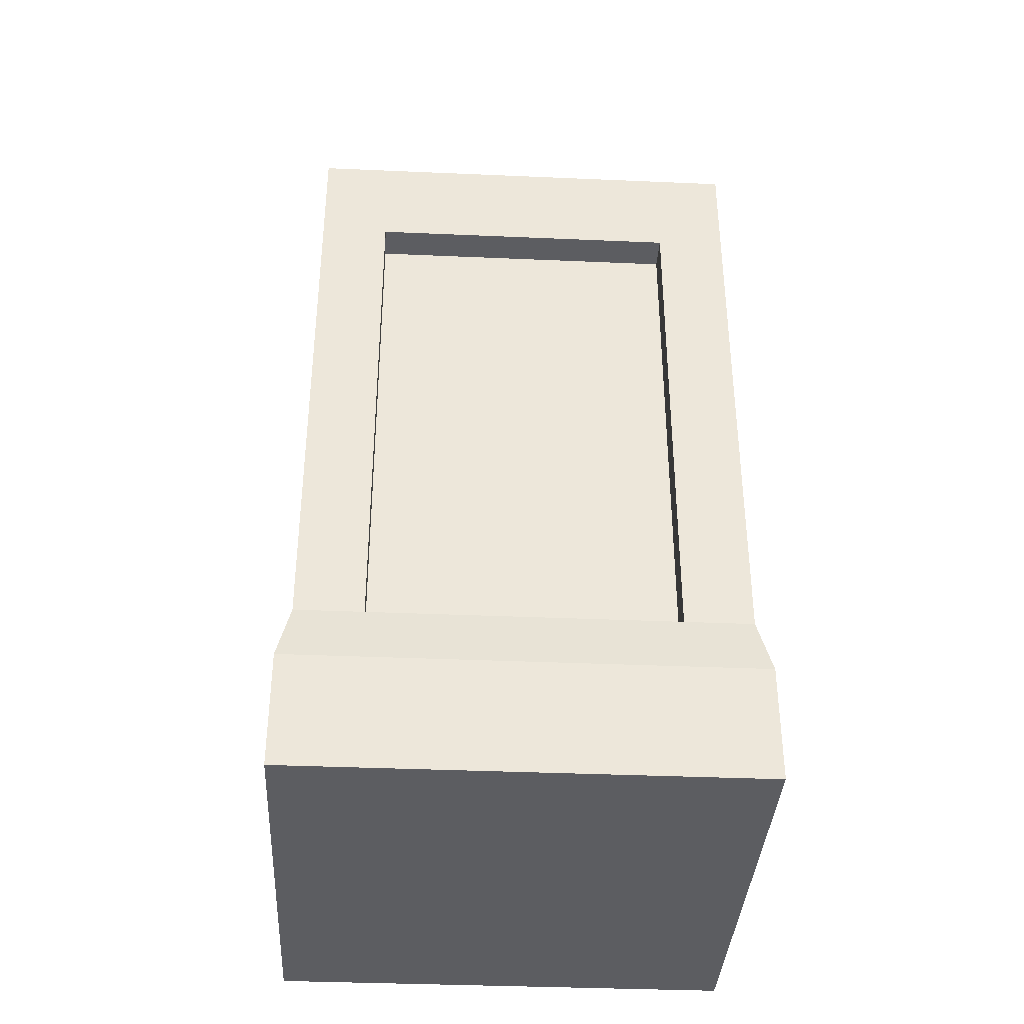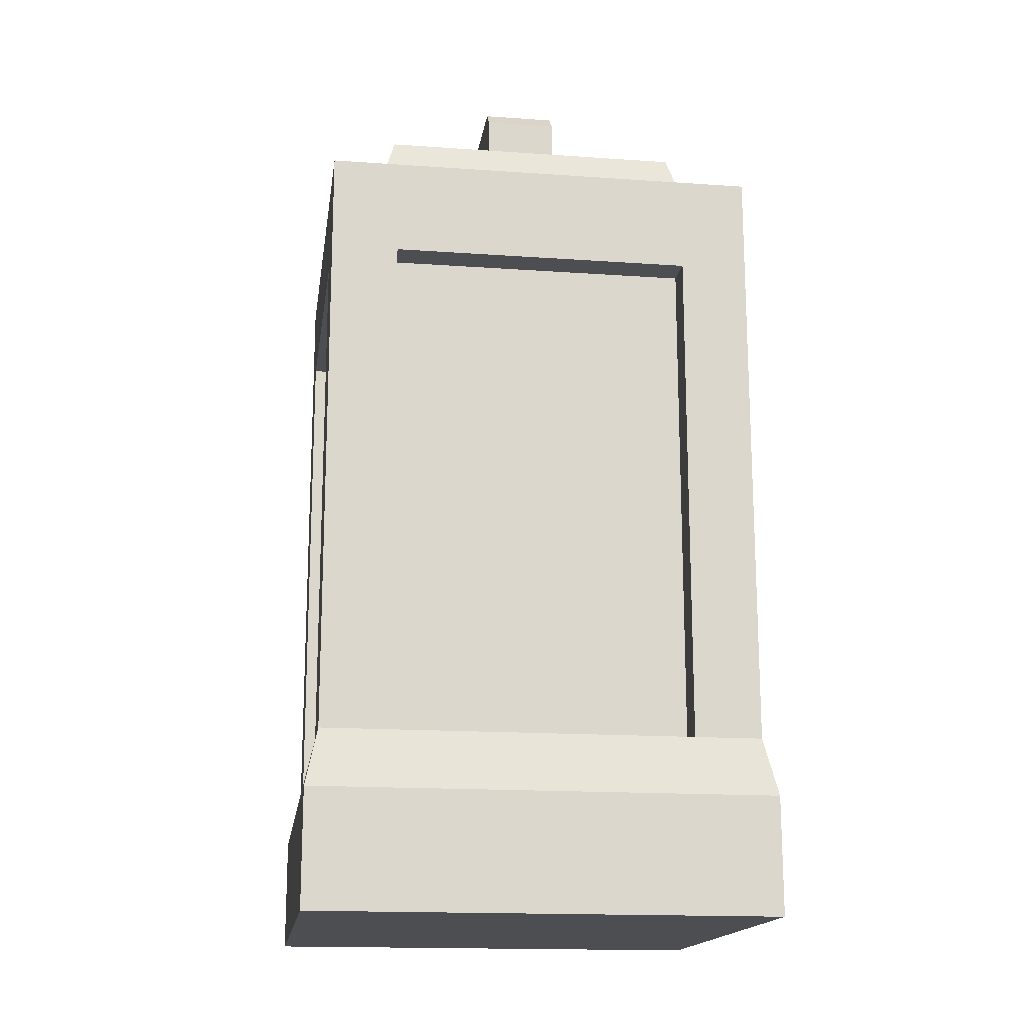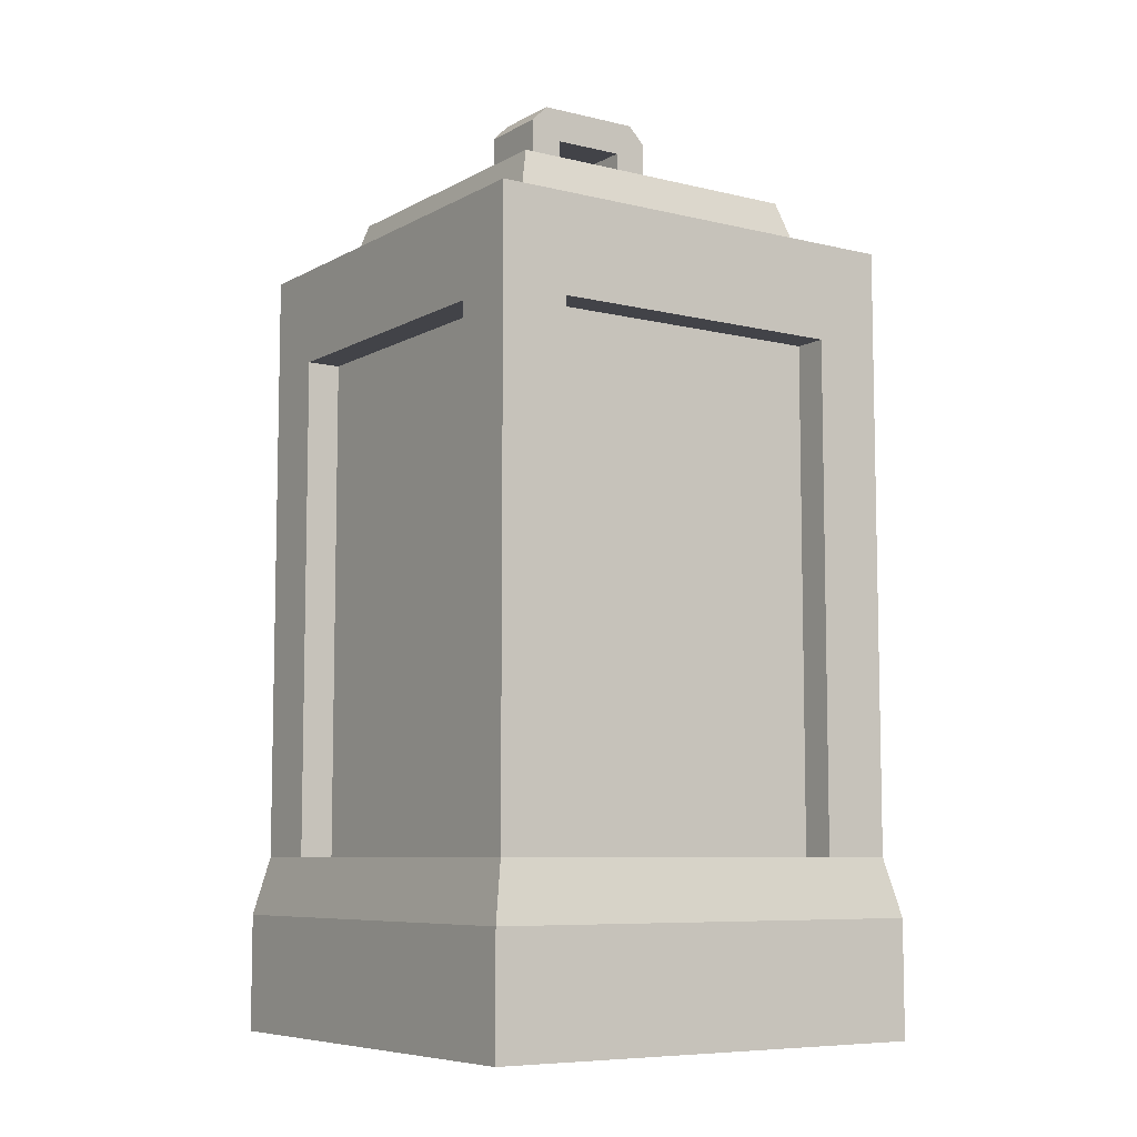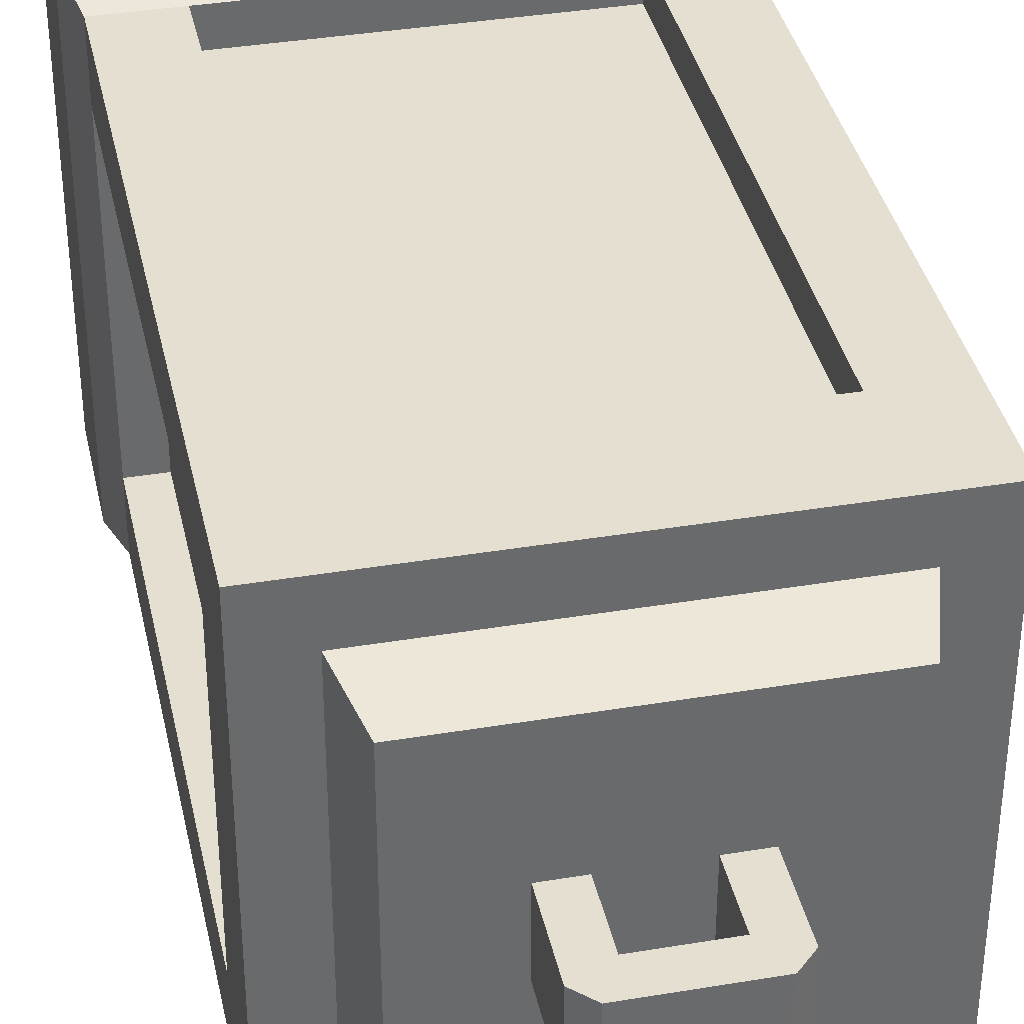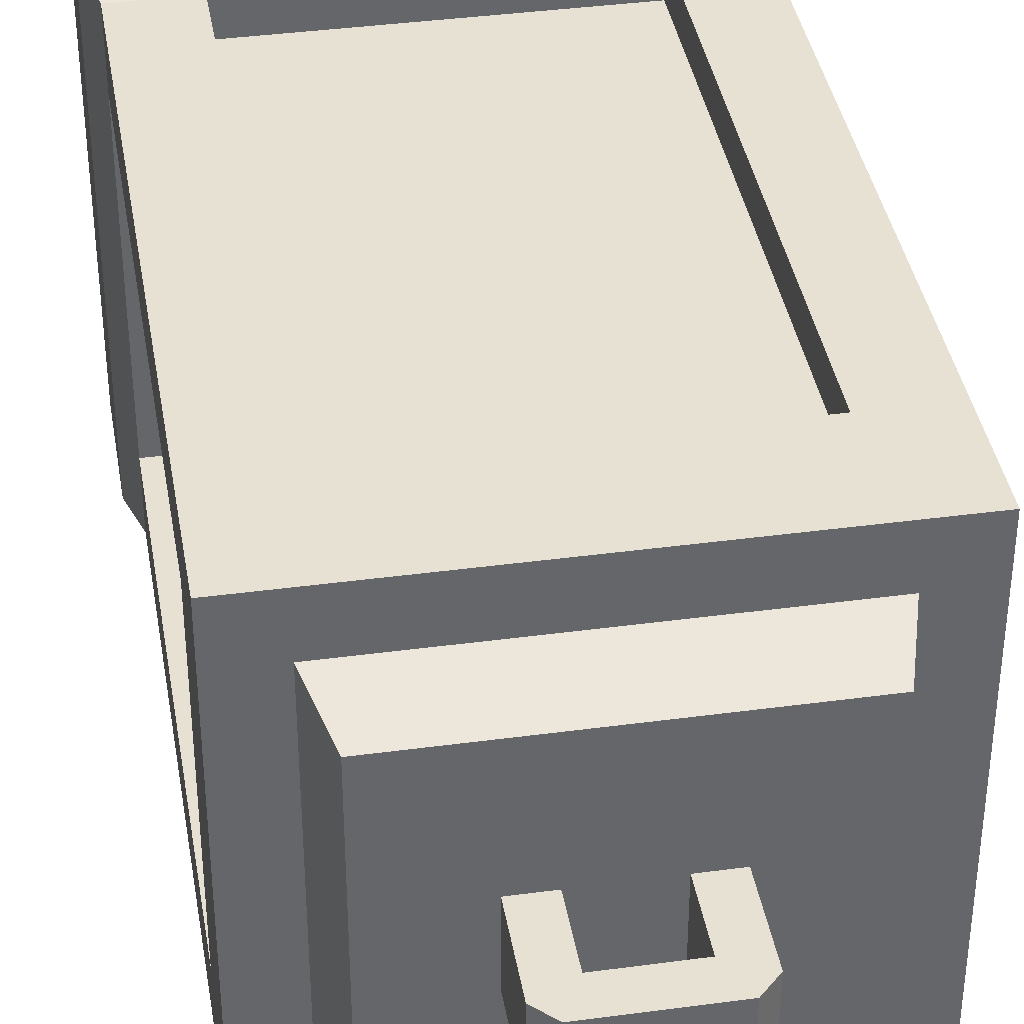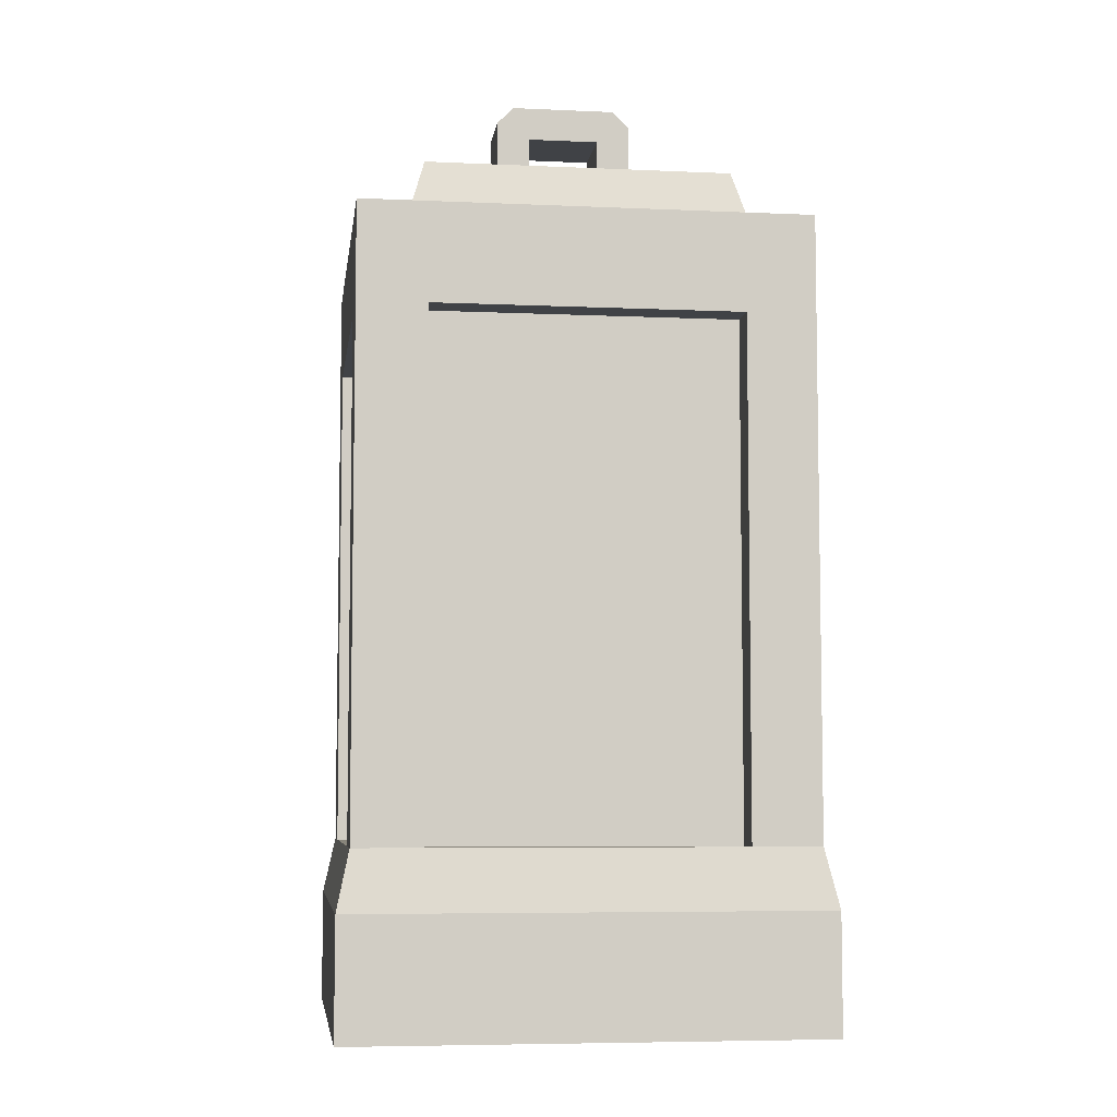
<metadata>
{"format":"obj","ext":"obj","renderer":"f3d","projection":"perspective","resolution":1024,"background":"white","views":[{"elev":-37.1,"azim":176.8,"up":"+Y"},{"elev":-16.6,"azim":-98.1,"up":"+Y"},{"elev":-7.6,"azim":-34.2,"up":"+Y"},{"elev":37.4,"azim":167.9,"up":"+Z"},{"elev":38.8,"azim":170.4,"up":"+Z"},{"elev":-6.3,"azim":172.4,"up":"+Y"}]}
</metadata>
<code>
g lanternGlass
v 0.01119 0.2819 0.01154
v 0.01119 0.2819 -0.01154
v -0.01119 0.2819 0.01154
v -0.01119 0.2819 -0.01154
v 0.01119 0.2623 -0.01154
v 0.01119 0.2623 0.01154
v -0.01636 0.2923 -0.01154
v -0.01636 0.2923 0.01154
v -0.02154 0.2871 -0.01154
v -0.02154 0.2871 0.01154
v 0.06899 0.0549 -0.04764
v 0.05832 0.0549 -0.04764
v 0.06899 0.2135 -0.04764
v 0.05832 0.1235 -0.04764
v 0.05832 0.1449 -0.04764
v 0.05832 0.2135 -0.04764
v 0.04764 0.2135 0.06899
v 0.04764 0.2135 0.05832
v -0.04764 0.2135 0.06899
v -0.04764 0.2135 0.05832
v -0.06899 0.0549 0.04764
v -0.05832 0.0549 0.04764
v -0.06899 0.2135 0.04764
v -0.05832 0.1235 0.04764
v -0.05832 0.1449 0.04764
v -0.05832 0.2135 0.04764
v 0.07296 0 0.07296
v 0.07296 0 -0.07296
v -0.07296 0 0.07296
v -0.07296 0 -0.07296
v -0.07296 0.0366 -0.07296
v 0.07296 0.0366 -0.07296
v -0.06899 0.0549 -0.06899
v 0.06899 0.0549 -0.06899
v -0.04764 0.0549 -0.06899
v 0.04764 0.0549 -0.06899
v -0.05293 0.244 -0.05293
v 0.05293 0.244 -0.05293
v -0.04764 0.2623 -0.04764
v 0.04764 0.2623 -0.04764
v 0.06899 0.0549 0.06899
v 0.04764 0.0549 0.06899
v 0.06899 0.244 0.06899
v -0.06899 0.244 0.06899
v -0.06899 0.0549 0.06899
v -0.04764 0.0549 0.06899
v -0.06899 0.2135 -0.04764
v -0.06899 0.244 -0.06899
v -0.06899 0.0549 -0.04764
v 0.05832 0.0549 0.04764
v 0.06899 0.0549 0.04764
v 0.05832 0.1235 0.04764
v 0.06899 0.2135 0.04764
v 0.05832 0.1449 0.04764
v 0.05832 0.2135 0.04764
v 0.01636 0.2923 -0.01154
v 0.01636 0.2923 0.01154
v 0.05293 0.244 0.05293
v -0.05293 0.244 0.05293
v 0.04764 0.2623 0.04764
v -0.04764 0.2623 0.04764
v -0.02154 0.2623 -0.01154
v -0.01119 0.2623 -0.01154
v 0.02154 0.2871 -0.01154
v 0.02154 0.2623 -0.01154
v 0.02154 0.2871 0.01154
v 0.02154 0.2623 0.01154
v 0.04764 0.0549 0.05832
v 0.04764 0.1235 0.05832
v 0.04764 0.1449 0.05832
v -0.05832 0.2135 -0.04764
v 0.06899 0.244 -0.06899
v 0.04764 0.2135 -0.05832
v 0.04764 0.2135 -0.06899
v -0.04764 0.2135 -0.05832
v -0.04764 0.2135 -0.06899
v -0.05832 0.0549 -0.04764
v -0.05832 0.1235 -0.04764
v -0.05832 0.1449 -0.04764
v -0.04764 0.0549 0.05832
v -0.04764 0.0549 -0.05832
v -0.04764 0.1449 -0.05832
v -0.04764 0.1235 -0.05832
v -0.07296 0.0366 0.07296
v -0.04764 0.1449 0.05832
v -0.04764 0.1235 0.05832
v 0.07296 0.0366 0.07296
v -0.02154 0.2623 0.01154
v -0.01119 0.2623 0.01154
v 0.04764 0.0549 -0.05832
v 0.04764 0.1235 -0.05832
v 0.04764 0.1449 -0.05832
f 3 2 1
f 2 3 4
f 6 2 5
f 2 6 1
f 9 8 7
f 8 9 10
f 13 12 11
f 12 13 14
f 14 13 15
f 15 13 16
f 19 18 17
f 18 19 20
f 23 22 21
f 22 23 24
f 24 23 25
f 25 23 26
f 29 28 27
f 28 29 30
f 33 32 31
f 32 33 34
f 34 33 35
f 34 35 36
f 39 38 37
f 38 39 40
f 43 42 41
f 42 43 17
f 17 43 19
f 44 19 43
f 45 19 44
f 19 45 46
f 45 23 21
f 44 23 45
f 44 47 23
f 48 47 44
f 48 49 47
f 49 48 33
f 52 51 50
f 51 52 53
f 53 52 54
f 53 54 55
f 7 57 56
f 57 7 8
f 60 59 58
f 59 60 61
f 9 63 62
f 63 9 4
f 4 9 2
f 64 2 9
f 64 9 7
f 64 7 56
f 65 2 64
f 2 65 5
f 40 58 38
f 58 40 60
f 66 65 64
f 65 66 67
f 42 69 68
f 69 42 70
f 70 42 18
f 18 42 17
f 23 71 26
f 71 23 47
f 31 28 30
f 28 31 32
f 11 34 13
f 72 13 34
f 13 72 43
f 13 43 53
f 53 43 51
f 51 43 41
f 75 74 73
f 74 75 76
f 78 49 77
f 49 78 47
f 47 78 79
f 47 79 71
f 80 42 68
f 42 80 46
f 12 51 11
f 51 12 50
f 75 35 76
f 35 75 81
f 81 75 82
f 81 82 83
f 55 13 53
f 13 55 16
f 29 31 30
f 31 29 84
f 84 33 31
f 33 84 49
f 49 84 21
f 21 84 45
f 19 85 20
f 85 19 86
f 86 19 80
f 80 19 46
f 34 87 32
f 87 34 11
f 87 11 51
f 87 51 41
f 87 28 32
f 28 87 27
f 49 22 77
f 22 49 21
f 59 39 37
f 39 59 61
f 48 35 33
f 35 48 76
f 76 48 74
f 72 74 48
f 34 74 72
f 74 34 36
f 87 29 27
f 29 87 84
f 66 6 67
f 6 66 1
f 1 66 3
f 10 3 66
f 10 66 57
f 10 57 8
f 88 3 10
f 3 88 89
f 88 9 62
f 9 88 10
f 90 74 36
f 74 90 91
f 92 74 91
f 74 92 73
f 3 63 4
f 63 3 89
f 35 90 36
f 90 35 81
f 41 84 87
f 84 41 45
f 45 41 42
f 45 42 46
f 56 66 64
f 66 56 57
f 70 86 69
f 86 70 85
f 24 79 78
f 79 24 25
f 82 91 83
f 91 82 92
f 54 14 15
f 14 54 52
f 40 65 60
f 65 40 39
f 67 60 65
f 60 67 61
f 65 39 5
f 61 67 6
f 5 63 6
f 5 39 63
f 89 6 63
f 61 6 89
f 63 39 62
f 61 89 88
f 62 39 88
f 61 88 39
f 72 38 43
f 38 72 48
f 58 43 38
f 38 48 37
f 43 58 44
f 37 48 59
f 44 58 59
f 44 59 48
f 52 12 14
f 12 52 50
f 69 80 68
f 80 69 86
f 77 24 78
f 24 77 22
f 83 90 81
f 90 83 91
f 18 85 70
f 85 18 20
f 25 71 79
f 71 25 26
f 75 92 82
f 92 75 73
f 55 15 16
f 15 55 54

</code>
